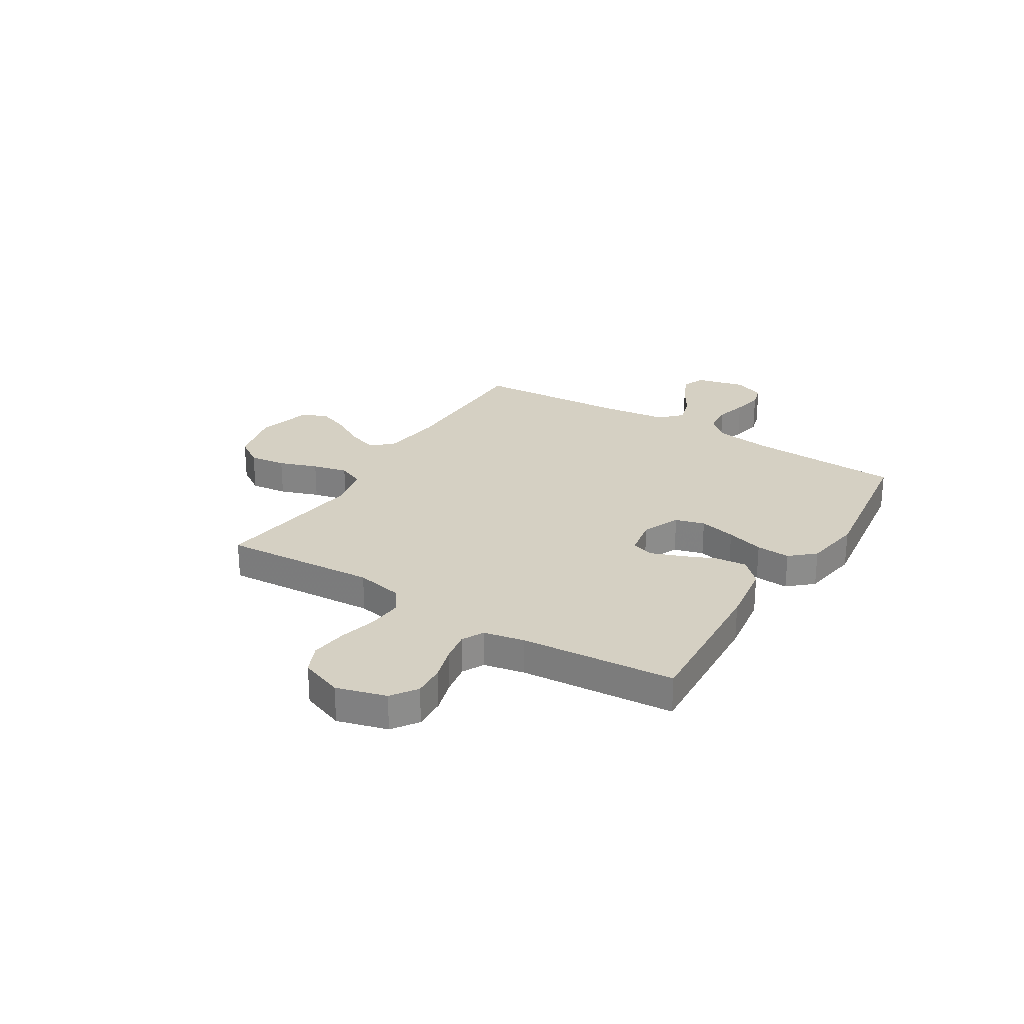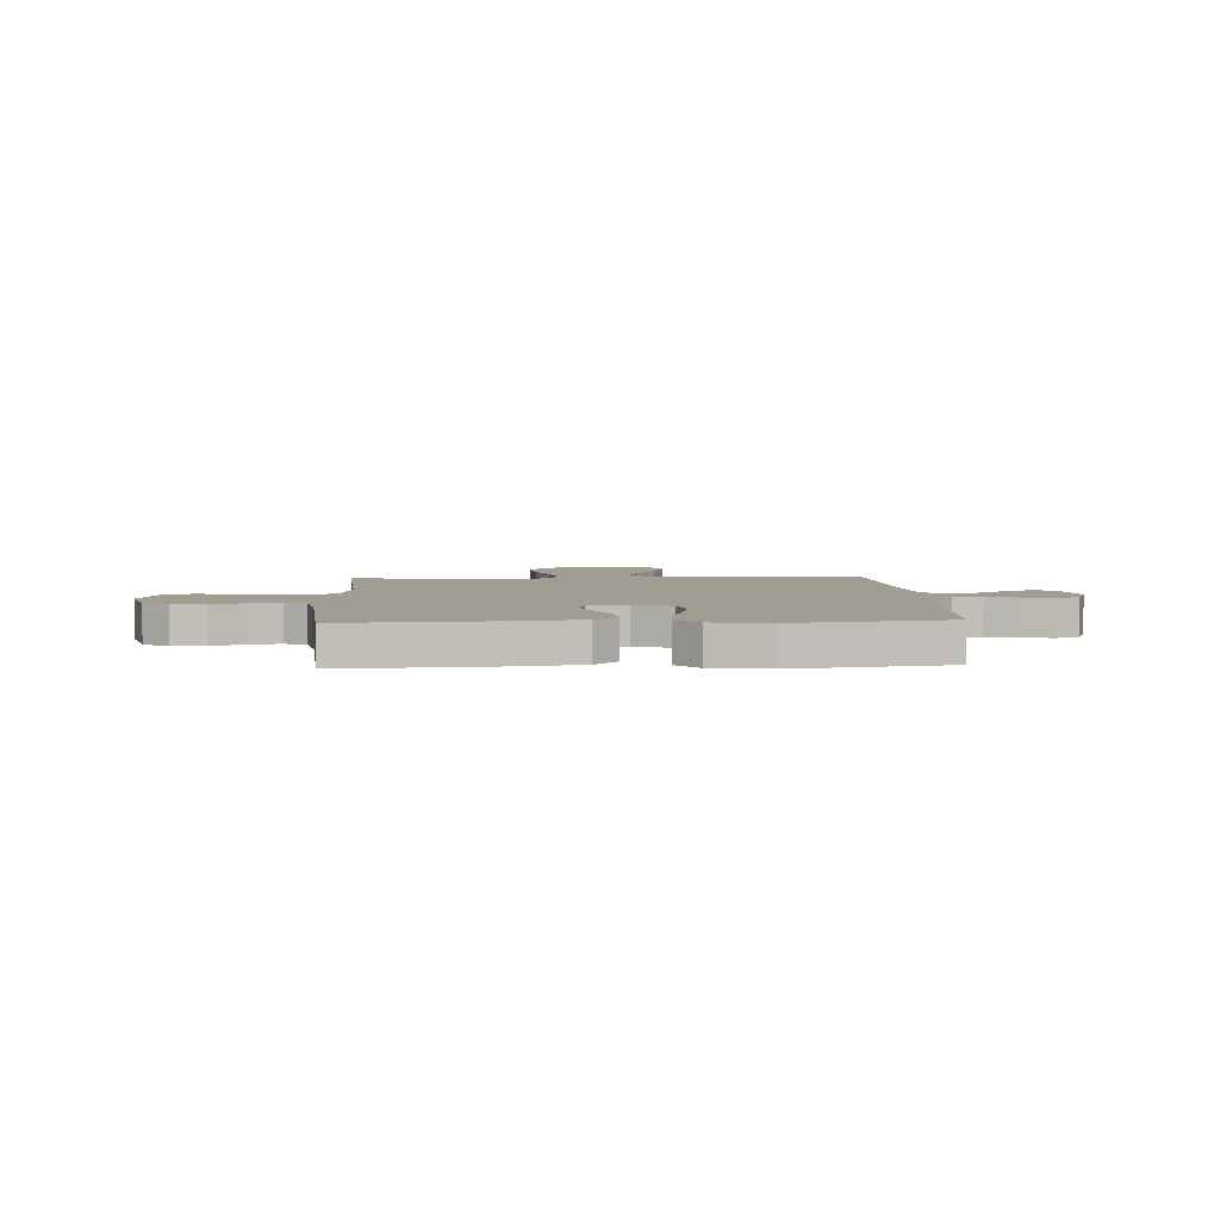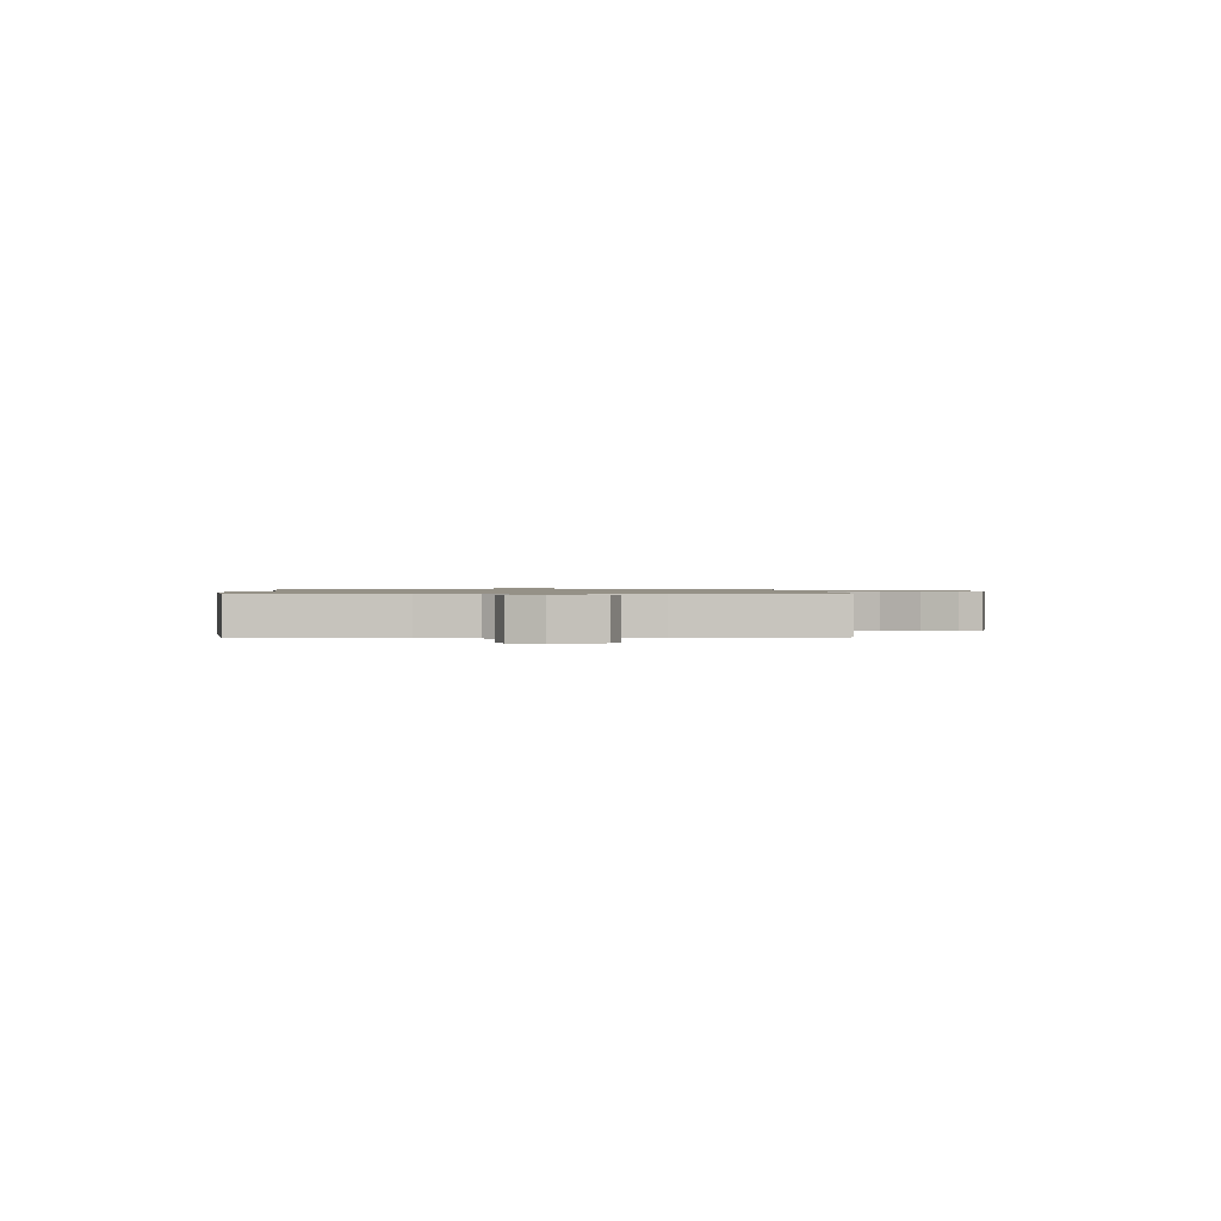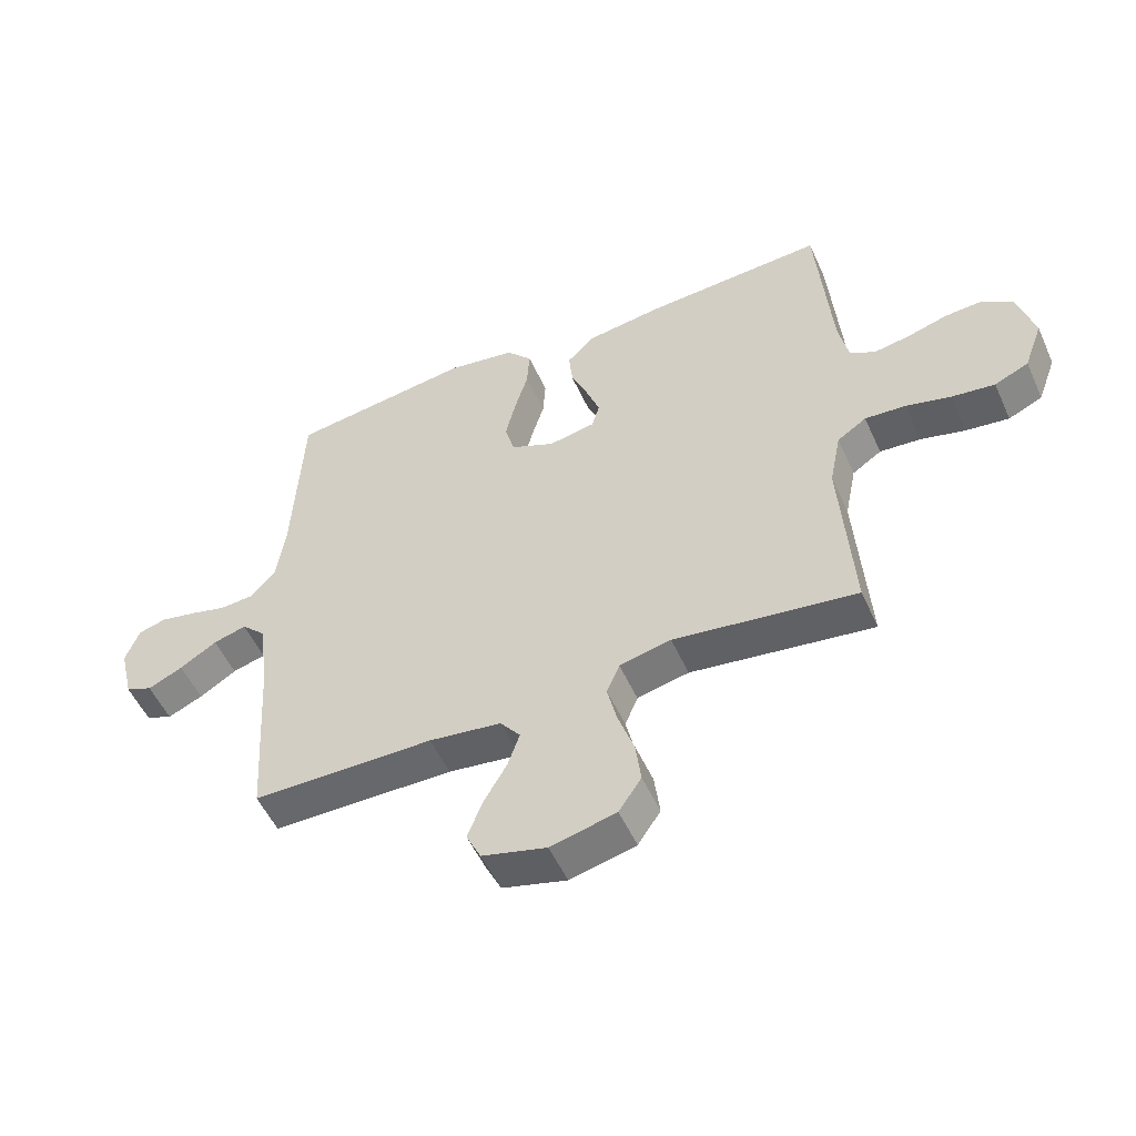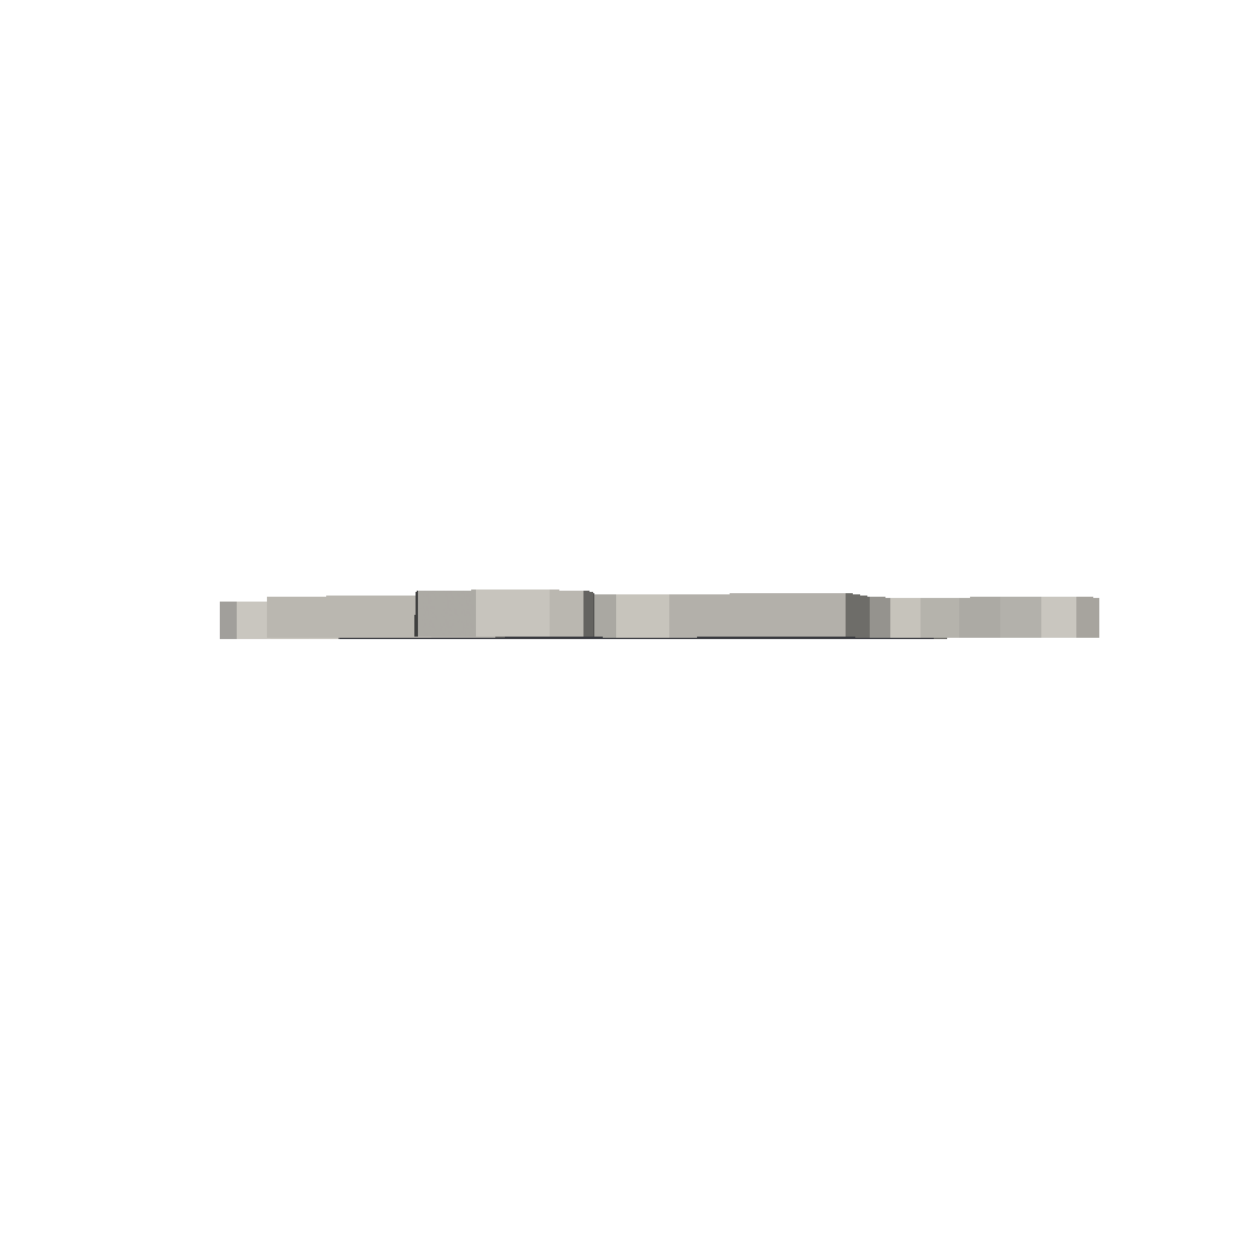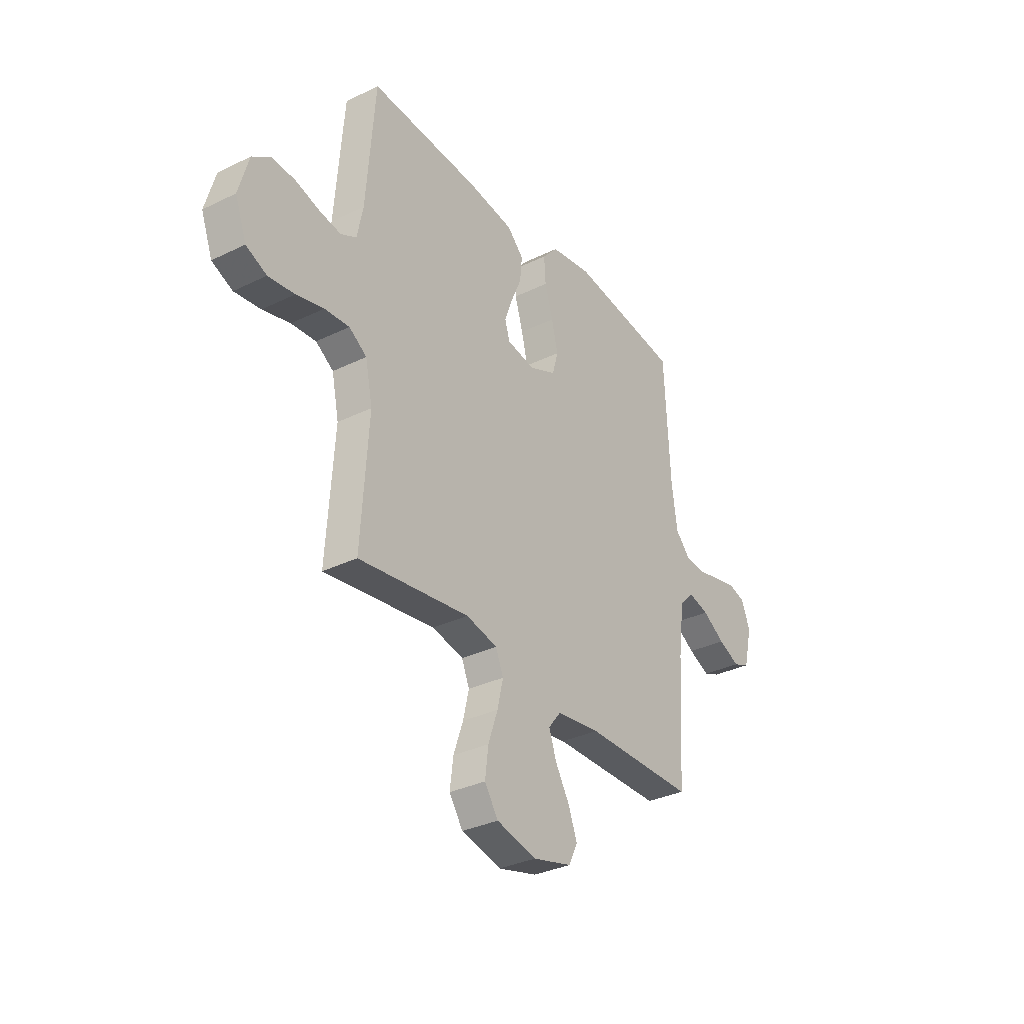
<metadata>
{"format":"obj","ext":"obj","renderer":"f3d","projection":"perspective","resolution":1024,"background":"white","views":[{"elev":26.2,"azim":-58.3,"up":"+Y"},{"elev":4.7,"azim":-3.3,"up":"+Y"},{"elev":0.9,"azim":86.7,"up":"+Y"},{"elev":-52.6,"azim":-156.0,"up":"+Z"},{"elev":-0.7,"azim":-162.9,"up":"+Y"},{"elev":-32.9,"azim":-56.0,"up":"+Z"}]}
</metadata>
<code>
v 0.5 0.07 -0.5
v 0.2 0.07 -0.502
v 0.081 0.07 -0.518
v 0.048 0.07 -0.56
v 0.068 0.07 -0.618
v 0.106 0.07 -0.683
v 0.13 0.07 -0.746
v 0.106 0.07 -0.795
v 0 0.07 -0.823
v -0.108 0.07 -0.797
v -0.145 0.07 -0.742
v -0.136 0.07 -0.671
v -0.11 0.07 -0.596
v -0.094 0.07 -0.528
v -0.115 0.07 -0.478
v -0.2 0.07 -0.459
v -0.5 0.07 -0.5
v -0.48 0.07 -0.2
v -0.499 0.07 -0.107
v -0.547 0.07 -0.075
v -0.614 0.07 -0.08
v -0.688 0.07 -0.099
v -0.759 0.07 -0.108
v -0.815 0.07 -0.083
v -0.846 0.07 0
v -0.819 0.07 0.097
v -0.769 0.07 0.132
v -0.706 0.07 0.128
v -0.641 0.07 0.109
v -0.582 0.07 0.099
v -0.54 0.07 0.121
v -0.524 0.07 0.2
v -0.5 0.07 0.5
v -0.2 0.07 0.482
v -0.077 0.07 0.464
v -0.033 0.07 0.42
v -0.039 0.07 0.359
v -0.067 0.07 0.294
v -0.089 0.07 0.234
v -0.076 0.07 0.191
v 0 0.07 0.177
v 0.073 0.07 0.209
v 0.089 0.07 0.266
v 0.072 0.07 0.337
v 0.05 0.07 0.41
v 0.046 0.07 0.476
v 0.088 0.07 0.523
v 0.2 0.07 0.541
v 0.5 0.07 0.5
v 0.515 0.07 0.2
v 0.53 0.07 0.093
v 0.571 0.07 0.049
v 0.627 0.07 0.045
v 0.689 0.07 0.061
v 0.747 0.07 0.073
v 0.793 0.07 0.06
v 0.816 0.07 0
v 0.793 0.07 -0.095
v 0.749 0.07 -0.113
v 0.691 0.07 -0.087
v 0.63 0.07 -0.049
v 0.575 0.07 -0.034
v 0.535 0.07 -0.073
v 0.519 0.07 -0.2
v 0.5 0 -0.5
v 0.2 0 -0.502
v 0.081 0 -0.518
v 0.048 0 -0.56
v 0.068 0 -0.618
v 0.106 0 -0.683
v 0.13 0 -0.746
v 0.106 0 -0.795
v 0 0 -0.823
v -0.108 0 -0.797
v -0.145 0 -0.742
v -0.136 0 -0.671
v -0.11 0 -0.596
v -0.094 0 -0.528
v -0.115 0 -0.478
v -0.2 0 -0.459
v -0.5 0 -0.5
v -0.48 0 -0.2
v -0.499 0 -0.107
v -0.547 0 -0.075
v -0.614 0 -0.08
v -0.688 0 -0.099
v -0.759 0 -0.108
v -0.815 0 -0.083
v -0.846 0 0
v -0.819 0 0.097
v -0.769 0 0.132
v -0.706 0 0.128
v -0.641 0 0.109
v -0.582 0 0.099
v -0.54 0 0.121
v -0.524 0 0.2
v -0.5 0 0.5
v -0.2 0 0.482
v -0.077 0 0.464
v -0.033 0 0.42
v -0.039 0 0.359
v -0.067 0 0.294
v -0.089 0 0.234
v -0.076 0 0.191
v 0 0 0.177
v 0.073 0 0.209
v 0.089 0 0.266
v 0.072 0 0.337
v 0.05 0 0.41
v 0.046 0 0.476
v 0.088 0 0.523
v 0.2 0 0.541
v 0.5 0 0.5
v 0.515 0 0.2
v 0.53 0 0.093
v 0.571 0 0.049
v 0.627 0 0.045
v 0.689 0 0.061
v 0.747 0 0.073
v 0.793 0 0.06
v 0.816 0 0
v 0.793 0 -0.095
v 0.749 0 -0.113
v 0.691 0 -0.087
v 0.63 0 -0.049
v 0.575 0 -0.034
v 0.535 0 -0.073
v 0.519 0 -0.2
f 59 60 61
f 58 59 61
f 57 58 61
f 56 57 61
f 55 56 61
f 54 55 61
f 53 54 61
f 52 53 61 62
f 51 52 62 63
f 48 49 50
f 47 48 50
f 46 47 50
f 45 46 50
f 44 45 50
f 51 63 64
f 50 51 64
f 44 50 64
f 43 44 64
f 36 37 38
f 35 36 38
f 34 35 38
f 33 34 38
f 32 33 38
f 31 32 38 39
f 30 31 39 40
f 27 28 29
f 26 27 29
f 25 26 29
f 24 25 29
f 23 24 29
f 22 23 29
f 21 22 29
f 20 21 29 30
f 30 40 41
f 20 30 41
f 19 20 41
f 16 17 18
f 19 41 42
f 18 19 42
f 16 18 42
f 15 16 42
f 11 12 13
f 10 11 13
f 9 10 13
f 8 9 13
f 7 8 13
f 6 7 13
f 5 6 13
f 4 5 13 14
f 64 1 2
f 43 64 2
f 42 43 2
f 15 42 2
f 3 4 14 15
f 2 3 15
f 125 124 123
f 125 123 122
f 125 122 121
f 125 121 120
f 125 120 119
f 125 119 118
f 125 118 117
f 126 125 117 116
f 127 126 116 115
f 114 113 112
f 114 112 111
f 114 111 110
f 114 110 109
f 114 109 108
f 128 127 115
f 128 115 114
f 128 114 108
f 128 108 107
f 102 101 100
f 102 100 99
f 102 99 98
f 102 98 97
f 102 97 96
f 103 102 96 95
f 104 103 95 94
f 93 92 91
f 93 91 90
f 93 90 89
f 93 89 88
f 93 88 87
f 93 87 86
f 93 86 85
f 94 93 85 84
f 105 104 94
f 105 94 84
f 105 84 83
f 82 81 80
f 106 105 83
f 106 83 82
f 106 82 80
f 106 80 79
f 77 76 75
f 77 75 74
f 77 74 73
f 77 73 72
f 77 72 71
f 77 71 70
f 77 70 69
f 78 77 69 68
f 66 65 128
f 66 128 107
f 66 107 106
f 66 106 79
f 79 78 68 67
f 79 67 66
f 1 65 66 2
f 2 66 67 3
f 3 67 68 4
f 4 68 69 5
f 5 69 70 6
f 6 70 71 7
f 7 71 72 8
f 8 72 73 9
f 9 73 74 10
f 10 74 75 11
f 11 75 76 12
f 12 76 77 13
f 13 77 78 14
f 14 78 79 15
f 15 79 80 16
f 16 80 81 17
f 17 81 82 18
f 18 82 83 19
f 19 83 84 20
f 20 84 85 21
f 21 85 86 22
f 22 86 87 23
f 23 87 88 24
f 24 88 89 25
f 25 89 90 26
f 26 90 91 27
f 27 91 92 28
f 28 92 93 29
f 29 93 94 30
f 30 94 95 31
f 31 95 96 32
f 32 96 97 33
f 33 97 98 34
f 34 98 99 35
f 35 99 100 36
f 36 100 101 37
f 37 101 102 38
f 38 102 103 39
f 39 103 104 40
f 40 104 105 41
f 41 105 106 42
f 42 106 107 43
f 43 107 108 44
f 44 108 109 45
f 45 109 110 46
f 46 110 111 47
f 47 111 112 48
f 48 112 113 49
f 49 113 114 50
f 50 114 115 51
f 51 115 116 52
f 52 116 117 53
f 53 117 118 54
f 54 118 119 55
f 55 119 120 56
f 56 120 121 57
f 57 121 122 58
f 58 122 123 59
f 59 123 124 60
f 60 124 125 61
f 61 125 126 62
f 62 126 127 63
f 63 127 128 64
f 64 128 65 1

</code>
